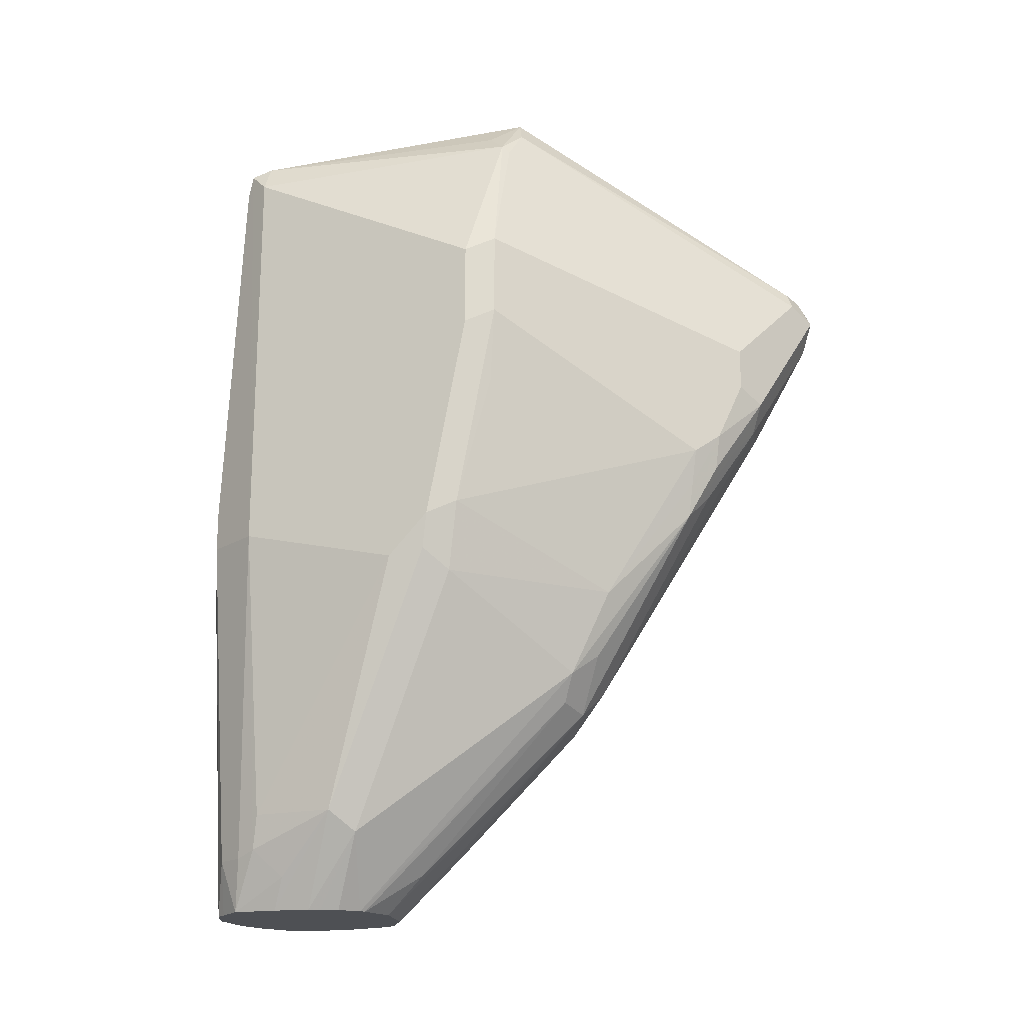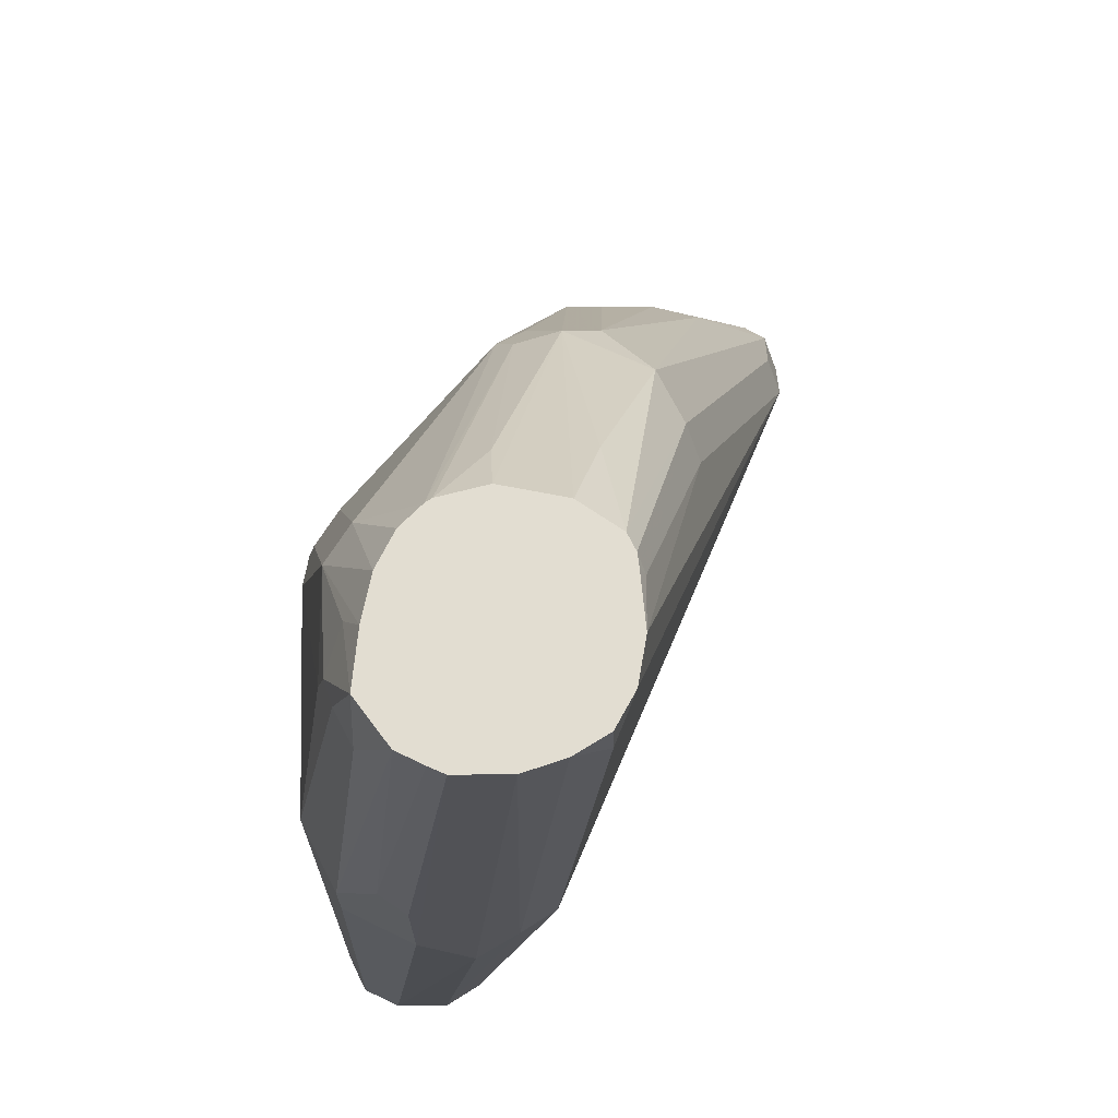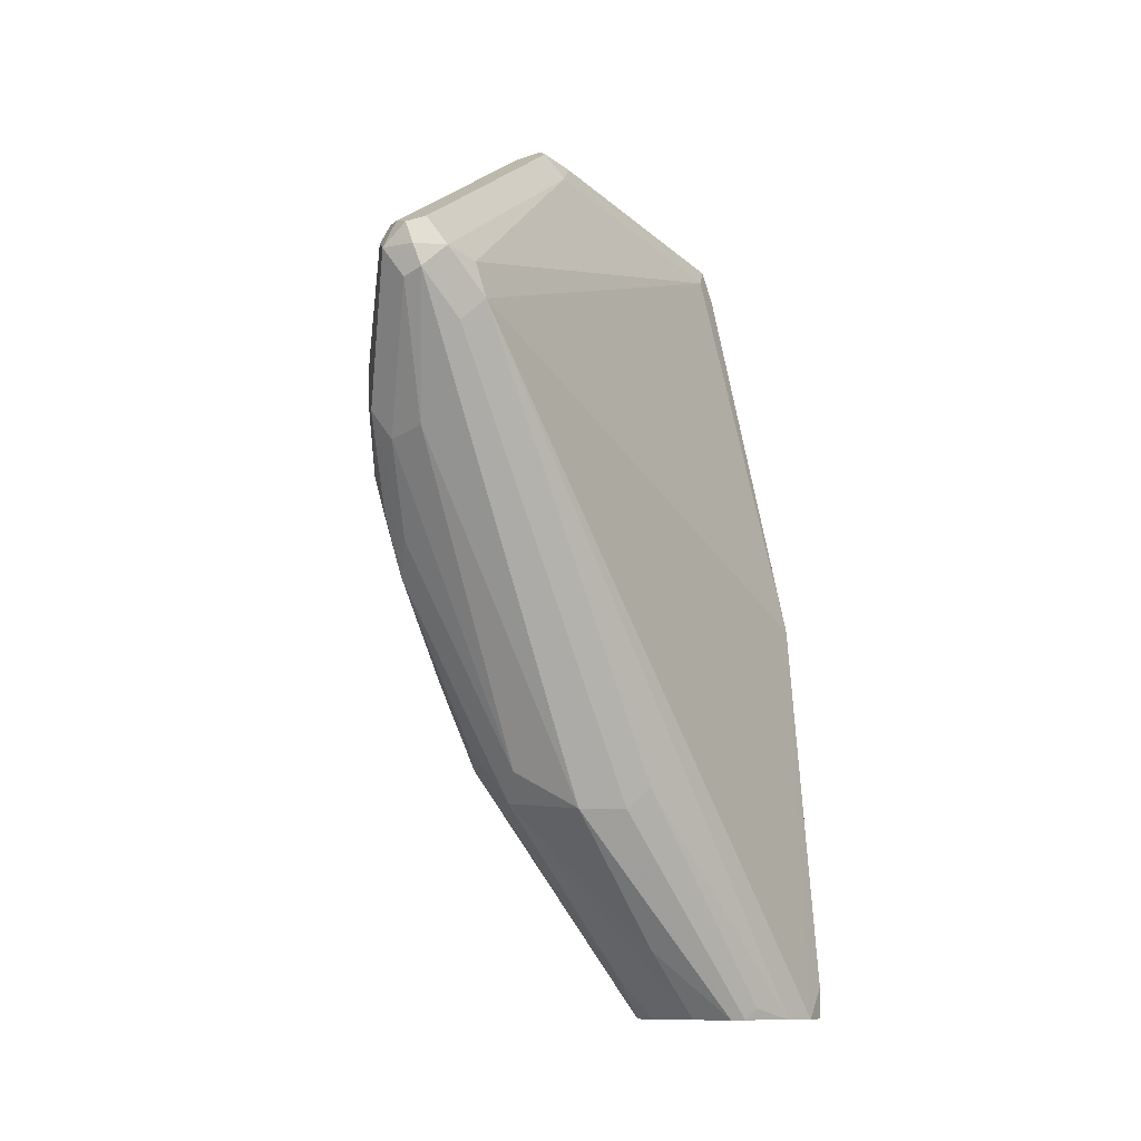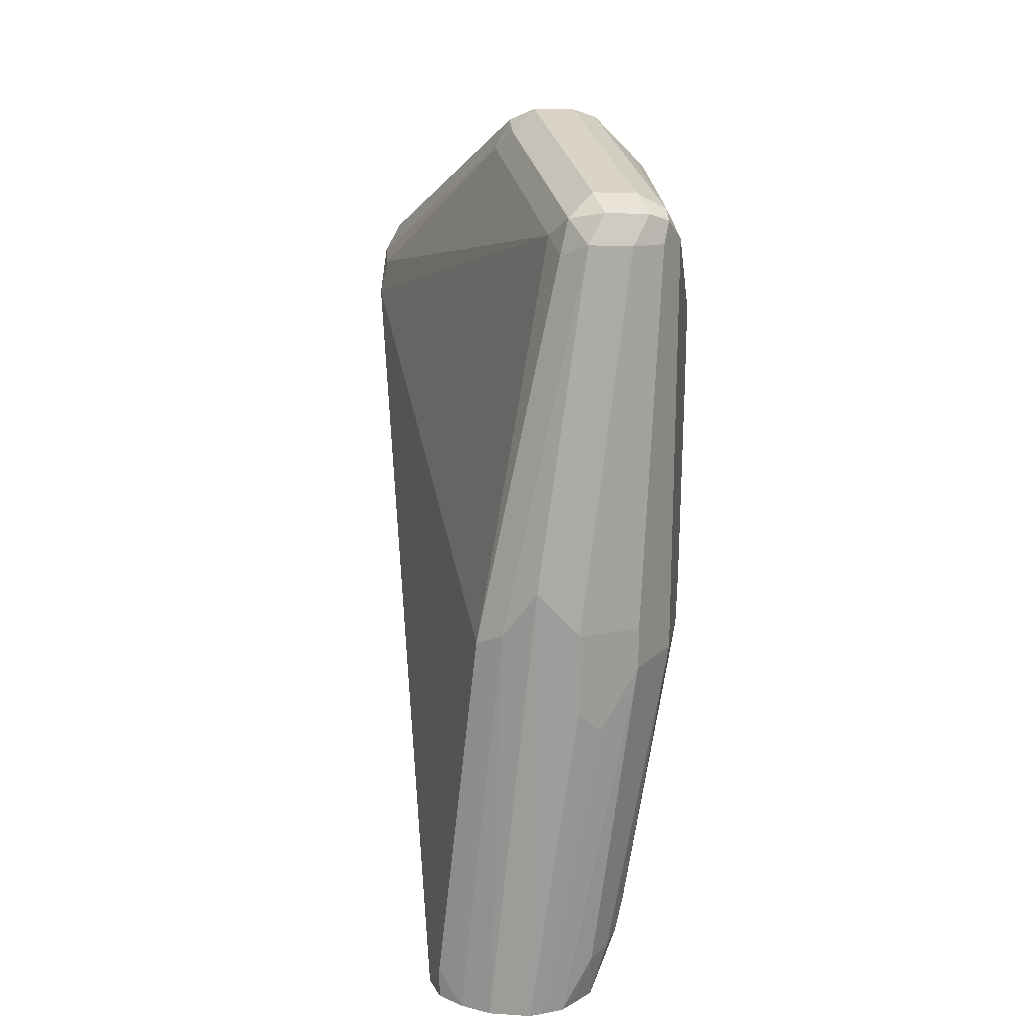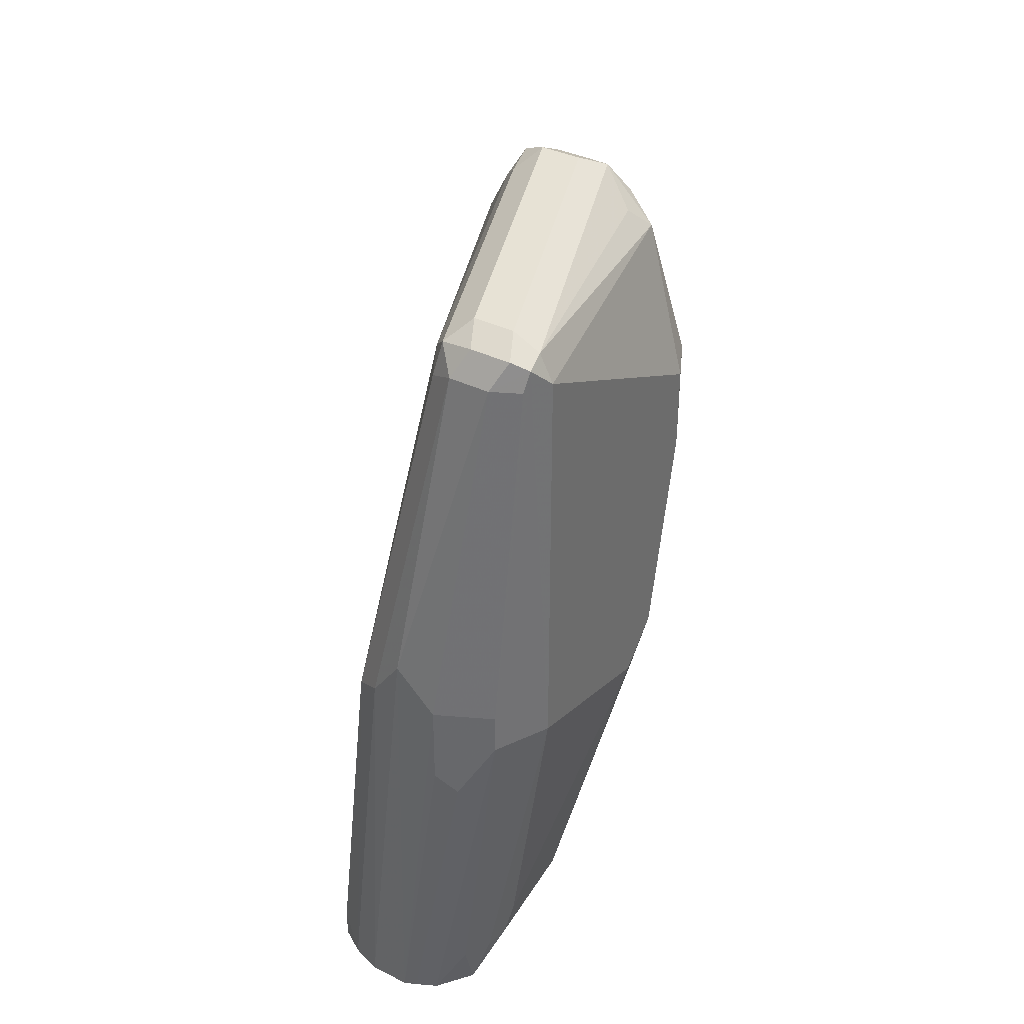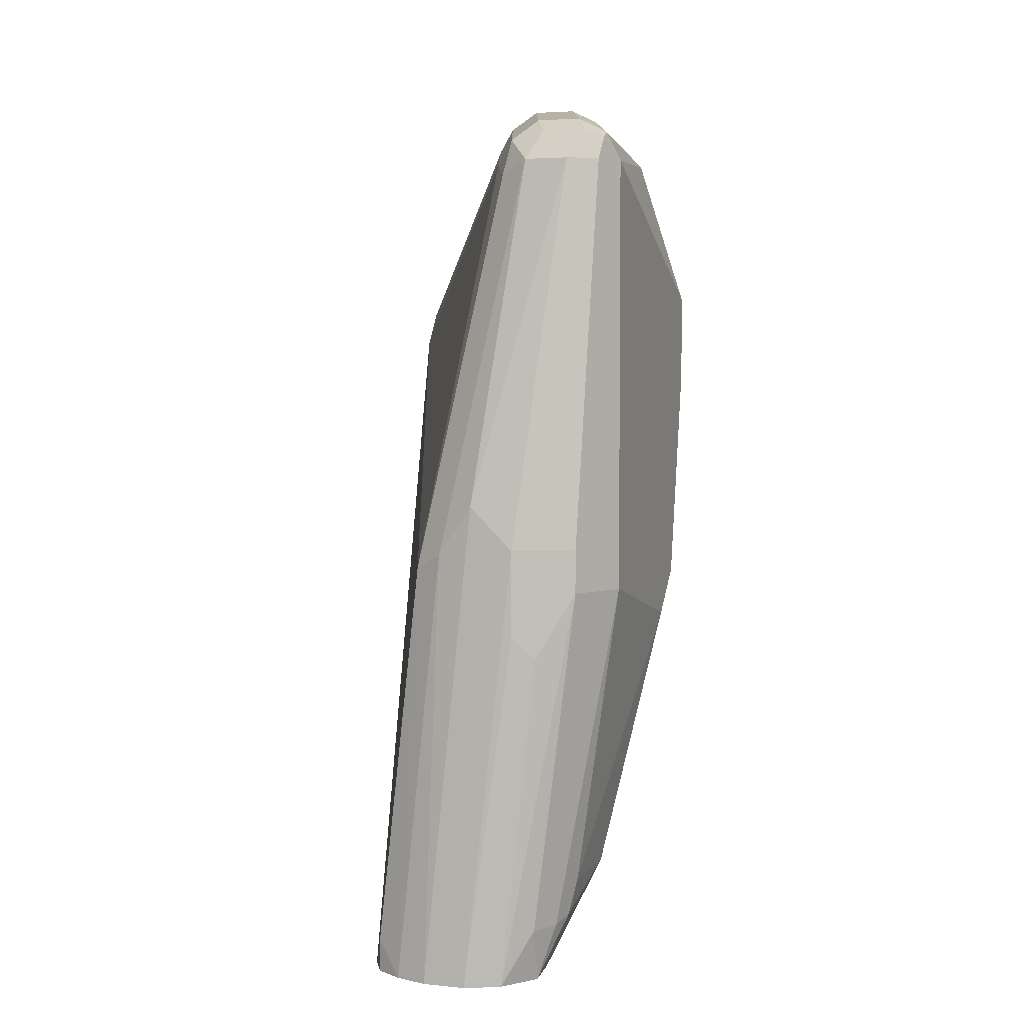
<metadata>
{"format":"obj","ext":"obj","renderer":"f3d","projection":"perspective","resolution":1024,"background":"white","views":[{"elev":-18.8,"azim":112.4,"up":"+Z"},{"elev":-21.9,"azim":-178.8,"up":"+Y"},{"elev":-10.5,"azim":-126.5,"up":"+Z"},{"elev":19.4,"azim":7.0,"up":"+Z"},{"elev":36.7,"azim":32.5,"up":"+Z"},{"elev":3.9,"azim":18.7,"up":"+Z"}]}
</metadata>
<code>
v 0.2458 0.2151 0.6298
v 0.2407 0.2099 0.6196
v 0.2343 0.2074 0.6221
v 0.2356 0.2099 0.6298
v 0.2381 0.2112 0.6375
v 0.2458 0.2099 0.6401
v 0.2535 0.2074 0.6414
v 0.256 0.2099 0.6349
v 0.2868 0.1946 0.6042
v 0.2868 0.1946 0.5888
v 0.2765 0.1997 0.5837
v 0.2714 0.1946 0.5735
v 0.2573 0.192 0.5761
v 0.2343 0.192 0.6068
v 0.2304 0.1997 0.6298
v 0.2727 0.1152 0.4532
v 0.265 0.09984 0.4532
v 0.2356 0.2048 0.6401
v 0.297 0.1127 0.7015
v 0.3072 0.1178 0.7015
v 0.3226 0.1178 0.7015
v 0.3303 0.1152 0.7028
v 0.3379 0.119 0.6932
v 0.3482 0.1178 0.681
v 0.3636 0.1178 0.6349
v 0.2944 0.1869 0.5658
v 0.2919 0.1843 0.553
v 0.2816 0.1894 0.5632
v 0.297 0.1741 0.5325
v 0.2868 0.1792 0.5428
v 0.2868 0.1331 0.466
v 0.2304 0.1843 0.6145
v 0.233 0.1869 0.6273
v 0.2919 0.1075 0.6913
v 0.297 0.128 0.4557
v 0.2868 0.07169 0.4046
v 0.281 0.03963 0.38
v 0.2786 0.03479 0.38
v 0.2765 0.03074 0.3841
v 0.2612 0.09217 0.4609
v 0.2996 0.09984 0.6989
v 0.3072 0.1075 0.7066
v 0.3226 0.1075 0.7066
v 0.361 0.02305 0.6874
v 0.3437 0.1075 0.6913
v 0.3495 0.1152 0.6836
v 0.3687 0.1075 0.6298
v 0.3636 0.1178 0.6042
v 0.3021 0.1792 0.5581
v 0.2996 0.1767 0.5453
v 0.3149 0.1459 0.4993
v 0.3149 0.1306 0.4686
v 0.3072 0.1382 0.4762
v 0.3226 0.01538 0.6759
v 0.2765 0.01538 0.38
v 0.2788 0.002272 0.38
v 0.2996 -0.007672 0.53
v 0.3098 0.1254 0.4583
v 0.3123 0.06657 0.3943
v 0.3113 0.05176 0.38
v 0.2974 0.04892 0.38
v 0.2928 0.04792 0.38
v 0.278 0.03074 0.38
v 0.3303 0.007687 0.6836
v 0.3379 0.01538 0.6913
v 0.3533 0.01538 0.6913
v 0.3636 0.01538 0.6861
v 0.3687 0.01538 0.6759
v 0.3687 0.1075 0.5991
v 0.361 0.1152 0.5761
v 0.3636 0.1024 0.5274
v 0.3584 0.09729 0.5018
v 0.3456 0.05379 0.4071
v 0.3266 0.04717 0.38
v 0.3277 0.005139 0.6708
v 0.2842 -0.007672 0.38
v 0.2842 -0.007672 0.3917
v 0.2937 -0.01354 0.38
v 0.3098 -0.01279 0.5351
v 0.3248 0.04835 0.38
v 0.3379 1.915e-05 0.6759
v 0.3431 0.005139 0.6861
v 0.3584 0.005139 0.6861
v 0.3648 0.007687 0.6836
v 0.3687 0.01538 0.5223
v 0.3687 0.09217 0.5223
v 0.3661 0.08962 0.5095
v 0.3533 0.0461 0.4148
v 0.3379 0.03074 0.38
v 0.3359 0.03479 0.38
v 0.3328 0.04098 0.38
v 0.3052 -0.01739 0.38
v 0.3226 -0.01534 0.553
v 0.3533 1.915e-05 0.6759
v 0.3636 0.005139 0.6759
v 0.3584 -0.0051 0.5377
v 0.3584 -0.0051 0.5223
v 0.3482 0.005139 0.3994
v 0.3508 0.01281 0.402
v 0.3533 0.01538 0.4148
v 0.3687 0.07681 0.507
v 0.3456 0.02305 0.3917
v 0.3406 0.01768 0.38
v 0.3206 -0.01739 0.38
v 0.3379 -0.01534 0.5377
v 0.3456 -0.01152 0.4993
v 0.3327 -0.01159 0.38
v 0.3431 -0.0051 0.3994
v 0.3423 0.00143 0.38
v 0.3251 -0.01534 0.38
v 0.3379 -0.01534 0.507
v 0.3357 -0.007535 0.38
f 1 2 3
f 49 51 50
f 51 72 52
f 51 71 72
f 52 72 73
f 52 73 74
f 52 74 58
f 52 58 53
f 54 75 64
f 54 57 75
f 56 76 77
f 56 77 57
f 57 77 78
f 57 78 79
f 57 79 81
f 57 81 75
f 58 74 80
f 58 80 59
f 59 80 60
f 64 75 81
f 64 81 82
f 64 82 65
f 65 82 83
f 65 83 66
f 49 71 51
f 49 70 71
f 48 71 70
f 48 69 71
f 37 92 78
f 37 78 76
f 37 76 56
f 37 56 55
f 37 55 63
f 37 63 38
f 38 63 39
f 39 63 55
f 39 55 40
f 41 54 64
f 41 64 65
f 66 83 84
f 41 65 42
f 42 66 43
f 44 67 45
f 44 66 67
f 45 67 46
f 46 67 68
f 46 68 47
f 47 68 85
f 47 85 101
f 47 101 86
f 47 86 69
f 48 70 49
f 42 65 66
f 66 84 67
f 67 84 68
f 68 84 85
f 88 99 102
f 88 102 103
f 88 103 89
f 88 101 100
f 92 104 93
f 93 104 105
f 93 105 94
f 94 105 96
f 94 96 95
f 96 105 106
f 96 106 97
f 88 100 99
f 97 106 107
f 98 108 109
f 98 109 99
f 99 109 102
f 102 109 103
f 104 110 111
f 104 111 105
f 105 111 106
f 106 111 110
f 106 110 107
f 107 112 108
f 108 112 109
f 97 107 108
f 37 104 92
f 87 101 88
f 85 100 101
f 69 86 71
f 71 86 87
f 71 87 72
f 72 87 73
f 73 88 89
f 73 89 90
f 73 90 91
f 73 91 74
f 73 87 88
f 76 78 77
f 78 92 79
f 86 101 87
f 79 93 81
f 81 83 82
f 81 93 94
f 83 94 84
f 84 94 95
f 84 95 96
f 84 96 97
f 84 97 85
f 85 97 108
f 85 108 98
f 85 98 99
f 85 99 100
f 81 94 83
f 37 110 104
f 79 92 93
f 37 112 107
f 8 23 24
f 8 24 9
f 9 24 25
f 9 25 26
f 9 26 10
f 10 26 11
f 11 26 27
f 11 27 28
f 11 28 12
f 12 28 29
f 12 29 30
f 12 30 31
f 12 31 13
f 13 31 16
f 14 17 32
f 15 32 33
f 15 33 34
f 15 34 18
f 16 31 35
f 16 35 36
f 16 36 37
f 16 37 17
f 17 37 38
f 7 23 8
f 7 22 23
f 7 21 22
f 6 21 7
f 37 107 110
f 1 3 4
f 1 4 5
f 1 5 6
f 1 6 7
f 1 7 8
f 1 8 9
f 1 9 10
f 1 10 11
f 1 11 12
f 1 12 2
f 17 38 39
f 2 12 13
f 3 14 32
f 3 32 15
f 3 15 4
f 3 13 16
f 3 16 17
f 3 17 14
f 4 15 5
f 5 15 18
f 5 19 20
f 5 20 6
f 6 20 21
f 2 13 3
f 17 39 40
f 5 18 19
f 18 34 19
f 32 54 33
f 32 40 55
f 32 55 56
f 32 56 57
f 32 57 54
f 33 54 34
f 34 54 41
f 35 58 59
f 35 59 60
f 35 60 61
f 35 61 62
f 29 50 51
f 35 62 36
f 37 62 61
f 37 61 60
f 37 60 80
f 37 80 74
f 37 74 91
f 37 91 90
f 37 90 89
f 37 89 103
f 37 103 109
f 17 40 32
f 37 109 112
f 36 62 37
f 29 31 30
f 35 53 58
f 29 53 35
f 19 41 42
f 29 35 31
f 19 42 20
f 20 42 43
f 20 43 21
f 21 43 22
f 22 43 66
f 22 44 45
f 22 45 46
f 22 46 23
f 23 46 24
f 24 46 25
f 22 66 44
f 19 34 41
f 29 51 52
f 25 47 69
f 27 29 28
f 26 48 49
f 29 52 53
f 26 50 29
f 26 29 27
f 26 49 50
f 25 46 47
f 25 48 26
f 25 69 48

</code>
